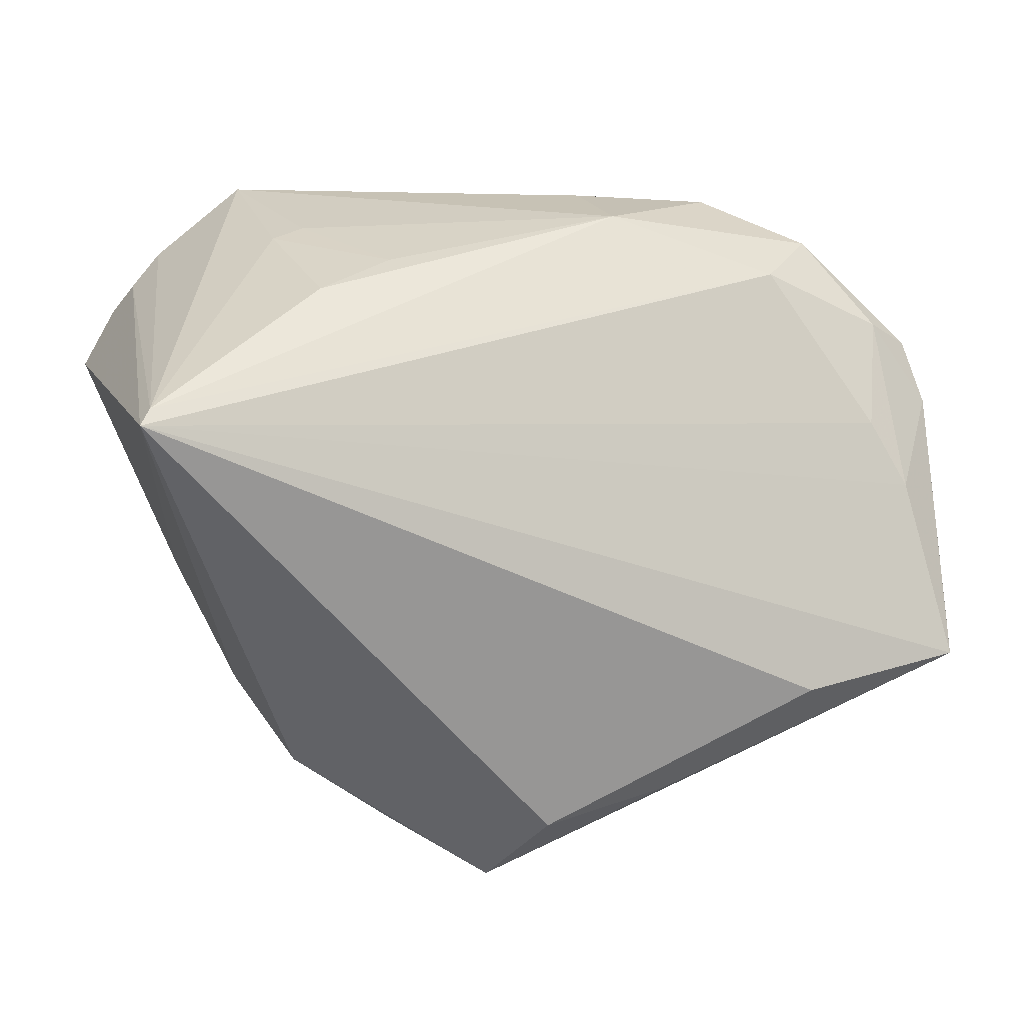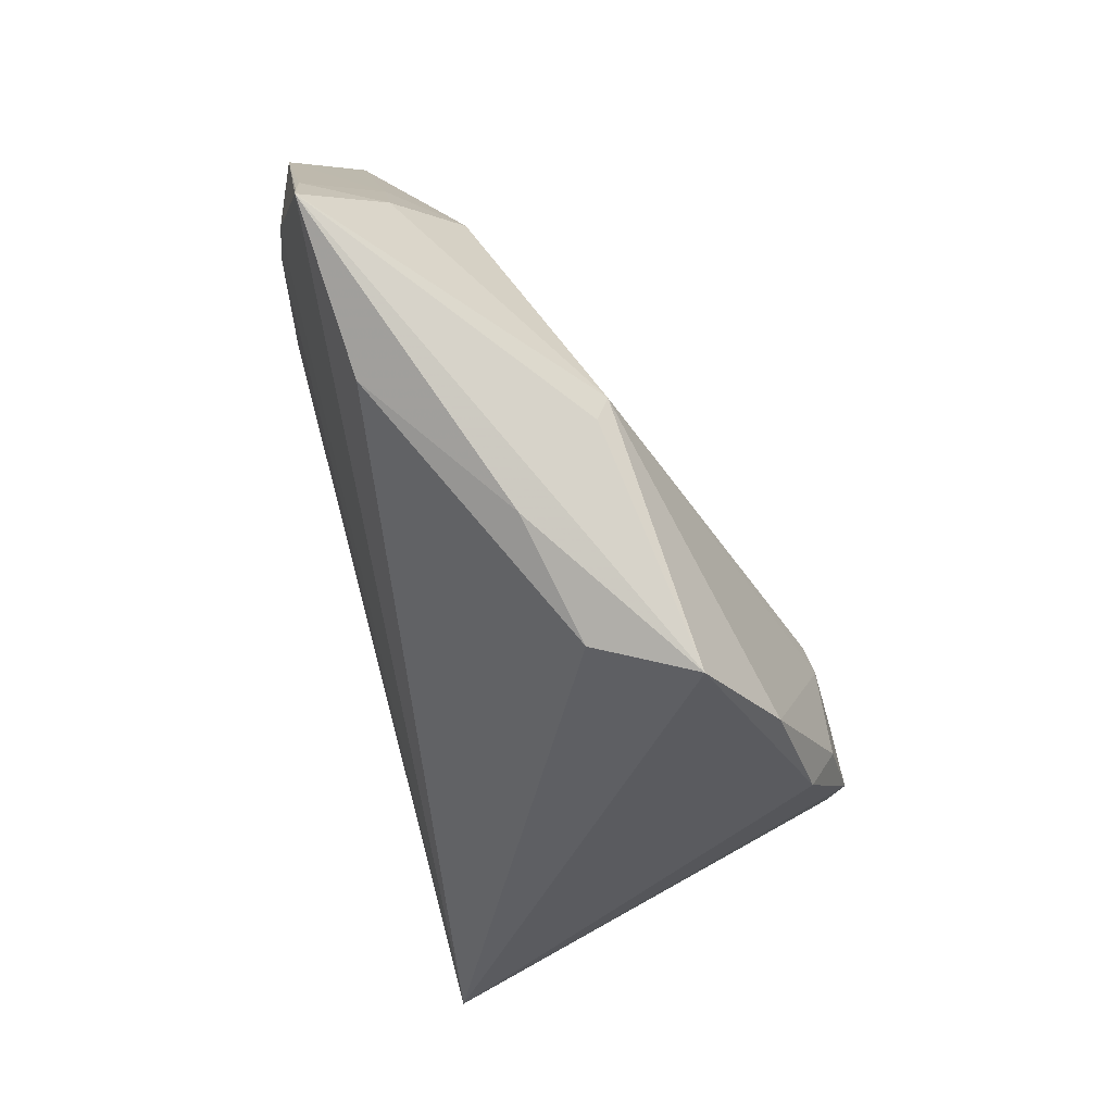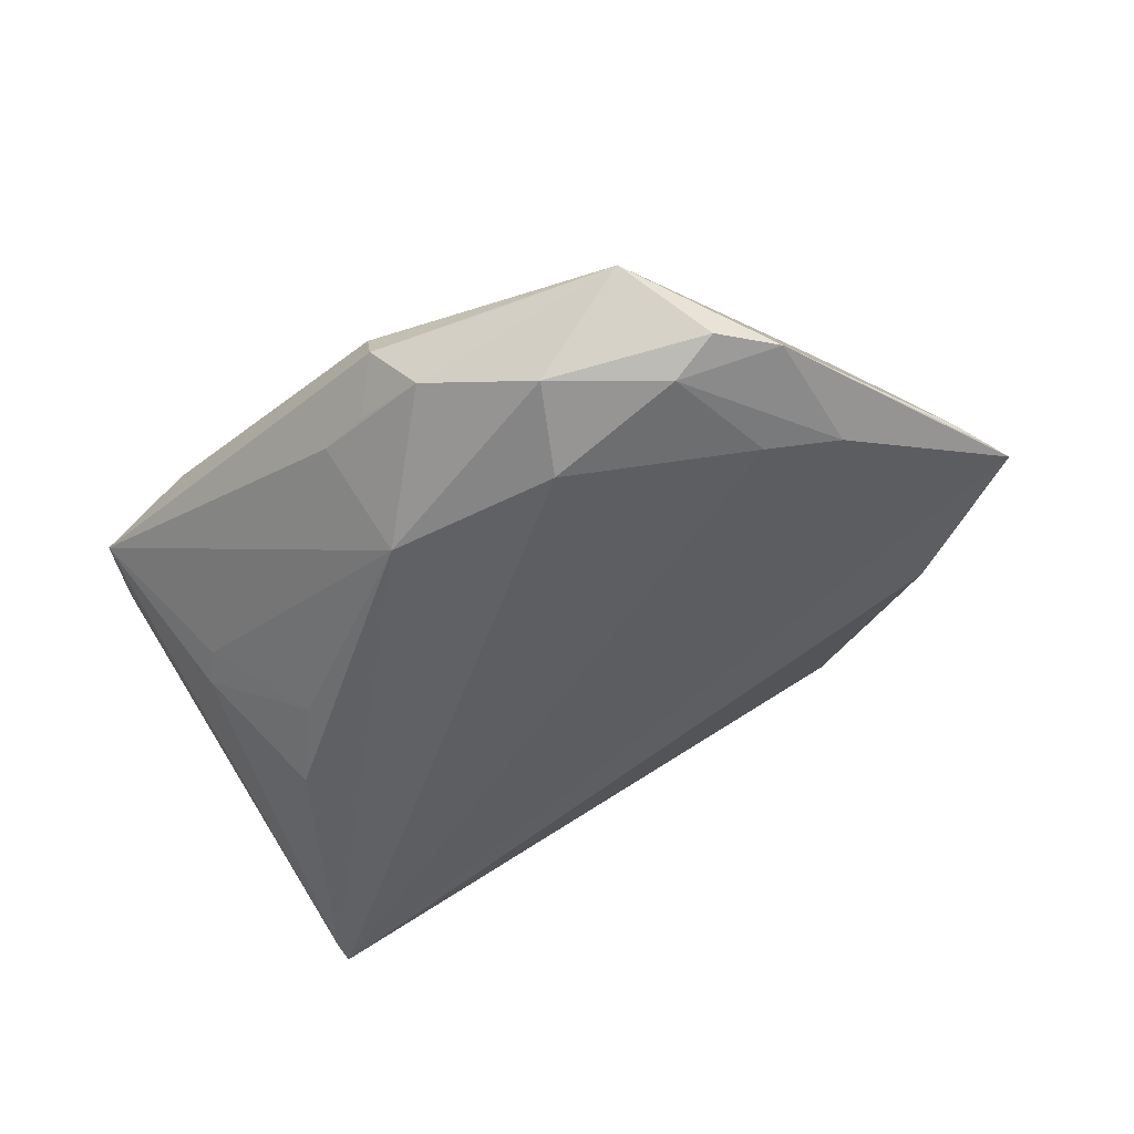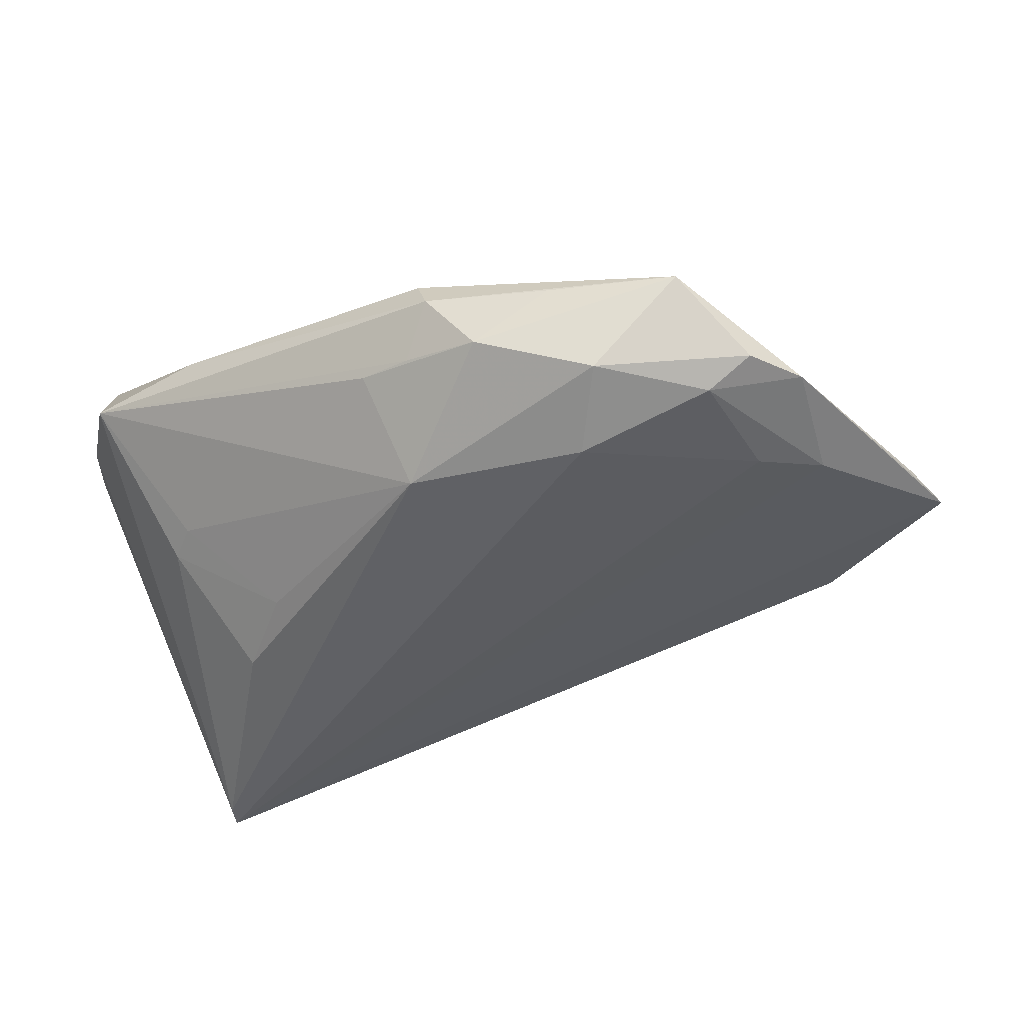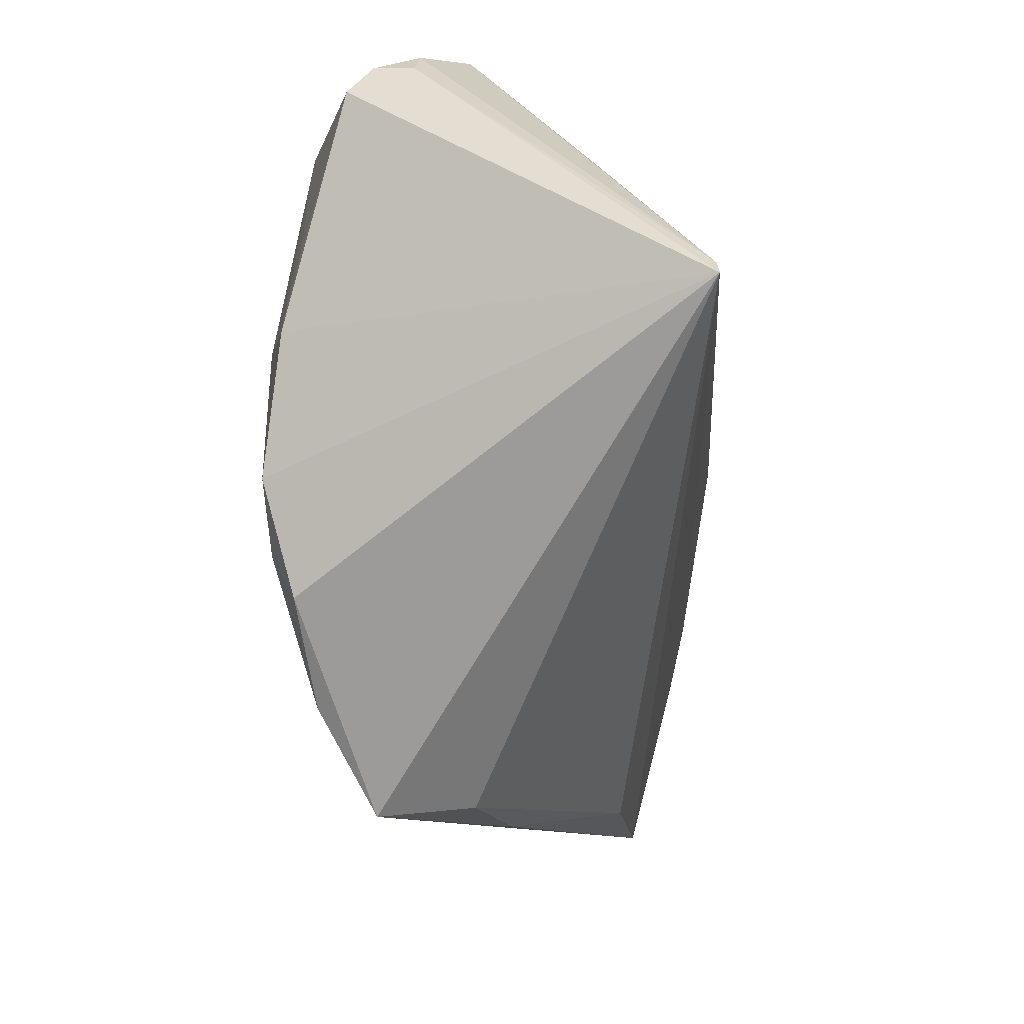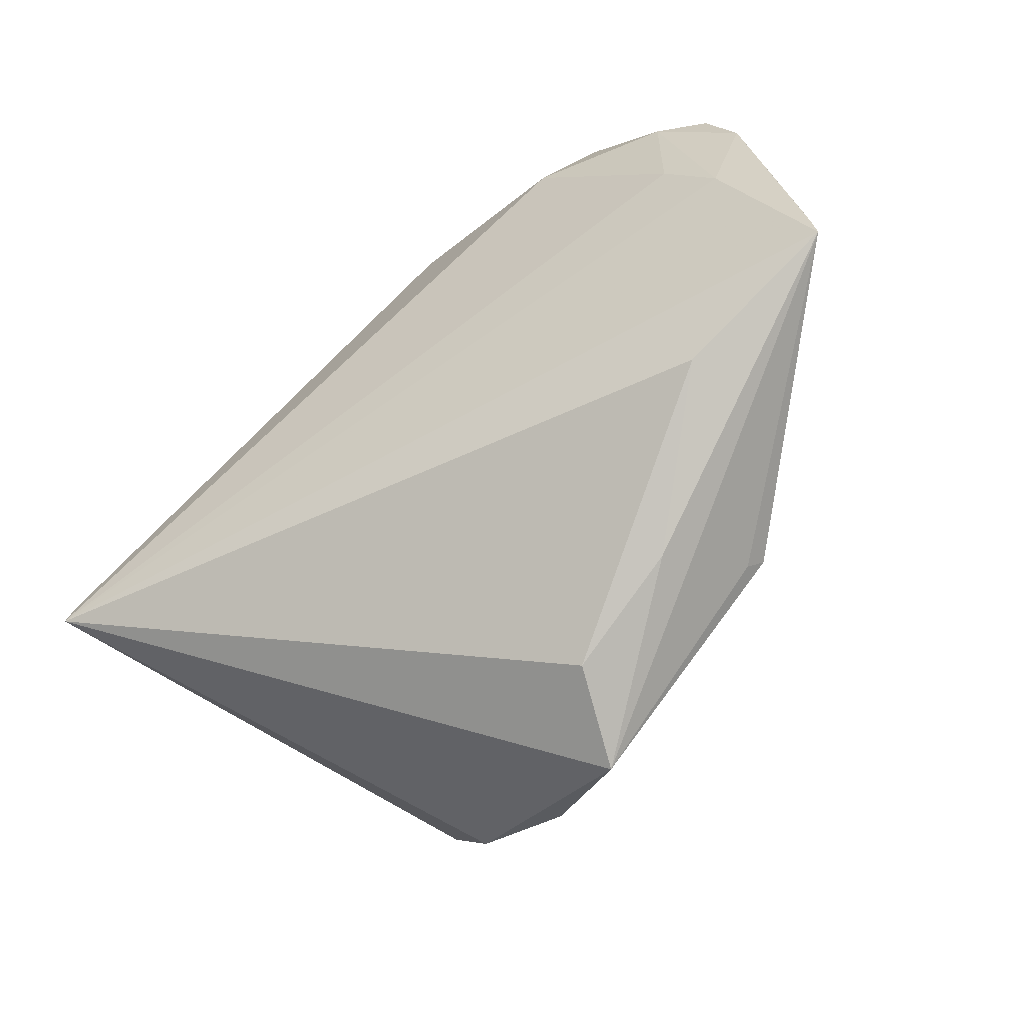
<metadata>
{"format":"obj","ext":"obj","renderer":"f3d","projection":"perspective","resolution":1024,"background":"white","views":[{"elev":-25.4,"azim":162.1,"up":"+Y"},{"elev":-66.5,"azim":-74.5,"up":"+Y"},{"elev":-48.3,"azim":-132.2,"up":"+Z"},{"elev":-46.0,"azim":-147.3,"up":"+Z"},{"elev":-37.7,"azim":94.4,"up":"+Y"},{"elev":-64.2,"azim":-141.9,"up":"+Y"}]}
</metadata>
<code>
v -0.0123 0.03838 -0.004771
v 0.0468 -0.008056 -0.02386
v 0.008837 -0.03182 0.01983
v 0.02702 -0.01507 0.02386
v 0.02011 0.0391 0.002276
v -0.04221 0.004057 -0.006434
v -0.04287 0.02038 -0.01802
v 0.02845 0.01284 -0.0212
v 0.02015 -0.02551 0.02099
v 0.01319 -0.009367 0.02321
v -0.03714 0.00787 -0.01967
v -0.04356 -0.006482 -0.004892
v -0.009981 0.03665 -0.01397
v -0.02345 0.02282 -0.02386
v 0.03848 0.005494 0.01937
v -0.00155 -0.0391 0.01455
v -0.03182 -0.02233 -0.01074
v 0.0206 0.01866 -0.01997
v -0.01851 0.03644 -0.01618
v 0.03402 0.02451 0.01947
v -0.004794 0.02781 -0.0225
v 0.03198 0.0245 -0.01115
v 0.04912 0.0185 0.01357
v 0.03541 -0.002342 0.02132
v -0.03925 0.02913 -0.01147
v -0.04912 -0.01611 -0.01187
v -0.04572 0.01374 -0.01673
v -0.0245 -0.0243 0.0118
v -0.02327 -0.02593 0.0104
v 0.02858 0.02685 -0.01065
v -0.03778 -0.0005925 0.0009728
v 0.02858 0.0005084 0.02363
v -0.01121 0.02457 0.003333
v 0.04503 0.02637 0.00713
v -0.04845 -0.00922 -0.01236
v -0.04885 -0.01291 -0.01224
v -0.01834 -0.03131 0.001452
v 0.03412 0.0391 0.002172
v -0.01394 0.0391 -0.008997
v -0.00401 0.03647 -0.01294
v -0.04206 0.001675 -0.01756
v 0.04591 -0.005868 -0.02368
v 0.04662 0.02485 0.01131
v 0.02024 -0.02007 0.02361
v 0.04237 0.03107 0.006834
v -0.00564 -0.03606 0.004389
v 0.03844 0.03482 0.005277
v -0.02647 0.0342 -0.01051
v -0.02934 0.03 -0.02067
v 0.03746 0.0338 0.01283
v 0.01556 -0.01081 0.02377
v -0.03784 0.02053 -0.02064
f 46 2 16
f 37 16 26
f 37 46 16
f 26 2 17
f 2 46 17
f 17 37 26
f 46 37 17
f 11 14 2
f 21 14 49
f 33 25 31
f 16 2 9
f 41 2 26
f 41 11 2
f 49 14 52
f 14 11 52
f 11 41 52
f 2 14 42
f 14 21 42
f 10 20 33
f 33 31 10
f 26 16 29
f 4 9 2
f 16 9 3
f 27 41 26
f 27 52 41
f 8 42 21
f 34 45 43
f 2 42 34
f 42 45 34
f 49 25 19
f 19 21 49
f 40 21 19
f 1 25 33
f 1 39 25
f 33 20 1
f 30 21 38
f 38 21 40
f 38 45 42
f 28 10 31
f 31 12 28
f 51 10 28
f 28 3 51
f 28 29 16
f 16 3 28
f 26 29 28
f 28 12 26
f 6 31 25
f 6 12 31
f 25 27 6
f 24 4 2
f 9 4 44
f 44 3 9
f 44 4 51
f 51 3 44
f 7 27 25
f 52 27 7
f 7 25 49
f 49 52 7
f 26 12 35
f 12 6 35
f 35 6 27
f 18 21 30
f 18 8 21
f 25 39 48
f 48 19 25
f 39 19 48
f 40 19 13
f 13 19 39
f 13 38 40
f 39 38 13
f 39 1 5
f 5 38 39
f 43 45 50
f 38 5 50
f 50 1 20
f 50 5 1
f 23 50 20
f 23 24 2
f 43 50 23
f 23 34 43
f 2 34 23
f 32 24 20
f 4 24 32
f 51 4 32
f 32 10 51
f 20 10 32
f 36 27 26
f 26 35 36
f 36 35 27
f 22 18 30
f 8 18 22
f 42 8 22
f 30 38 22
f 22 38 42
f 45 38 47
f 47 50 45
f 38 50 47
f 20 24 15
f 15 23 20
f 24 23 15

</code>
